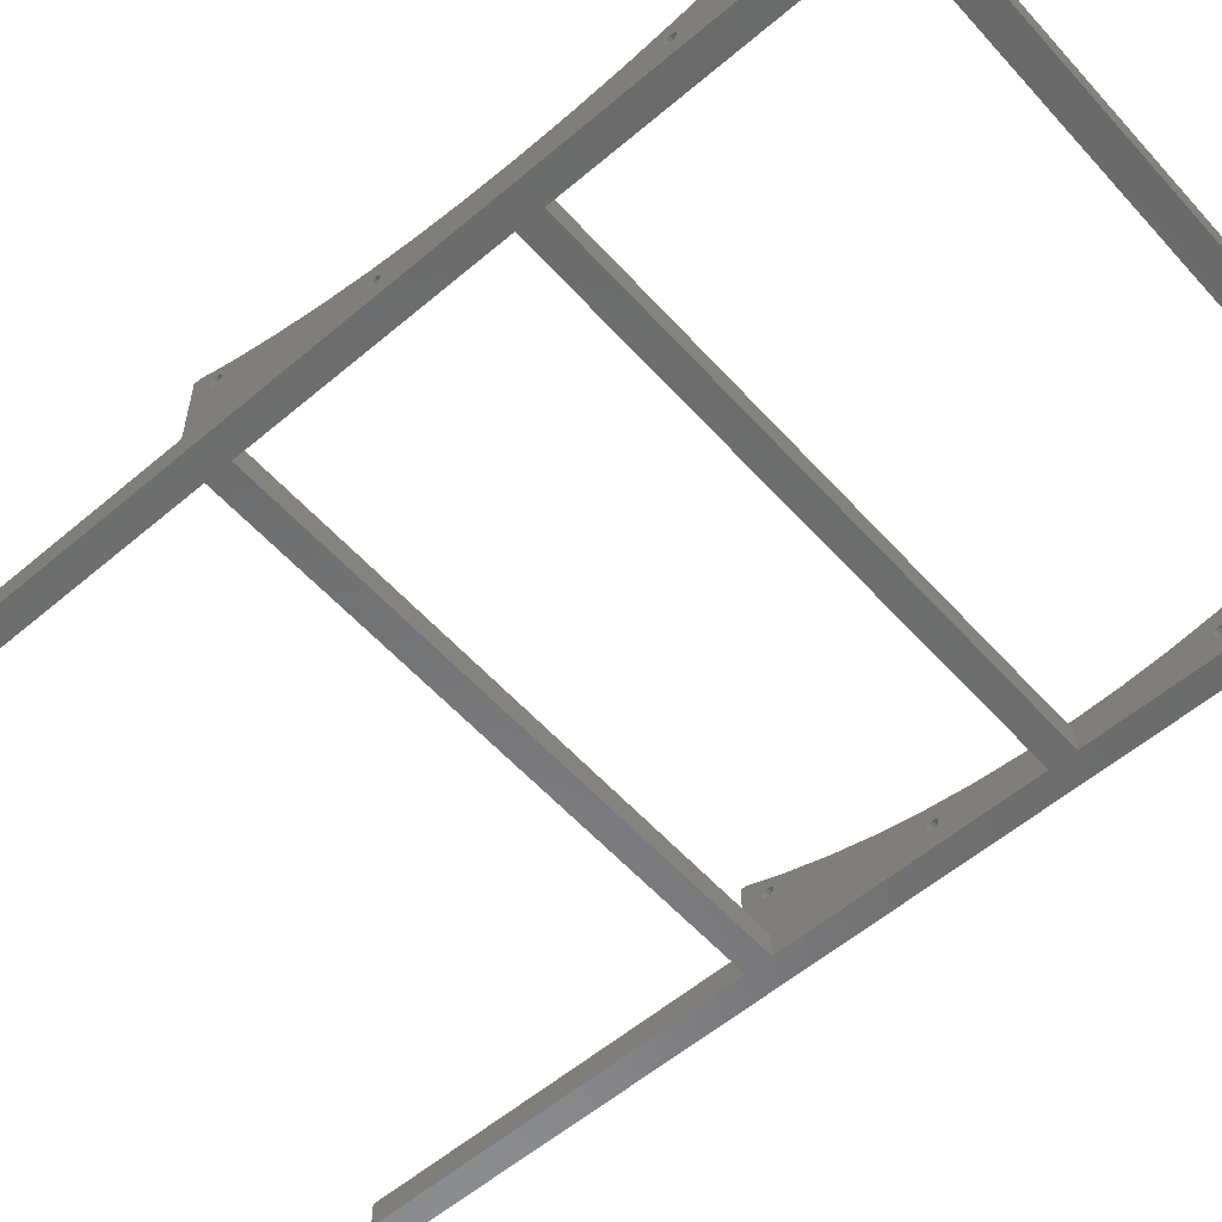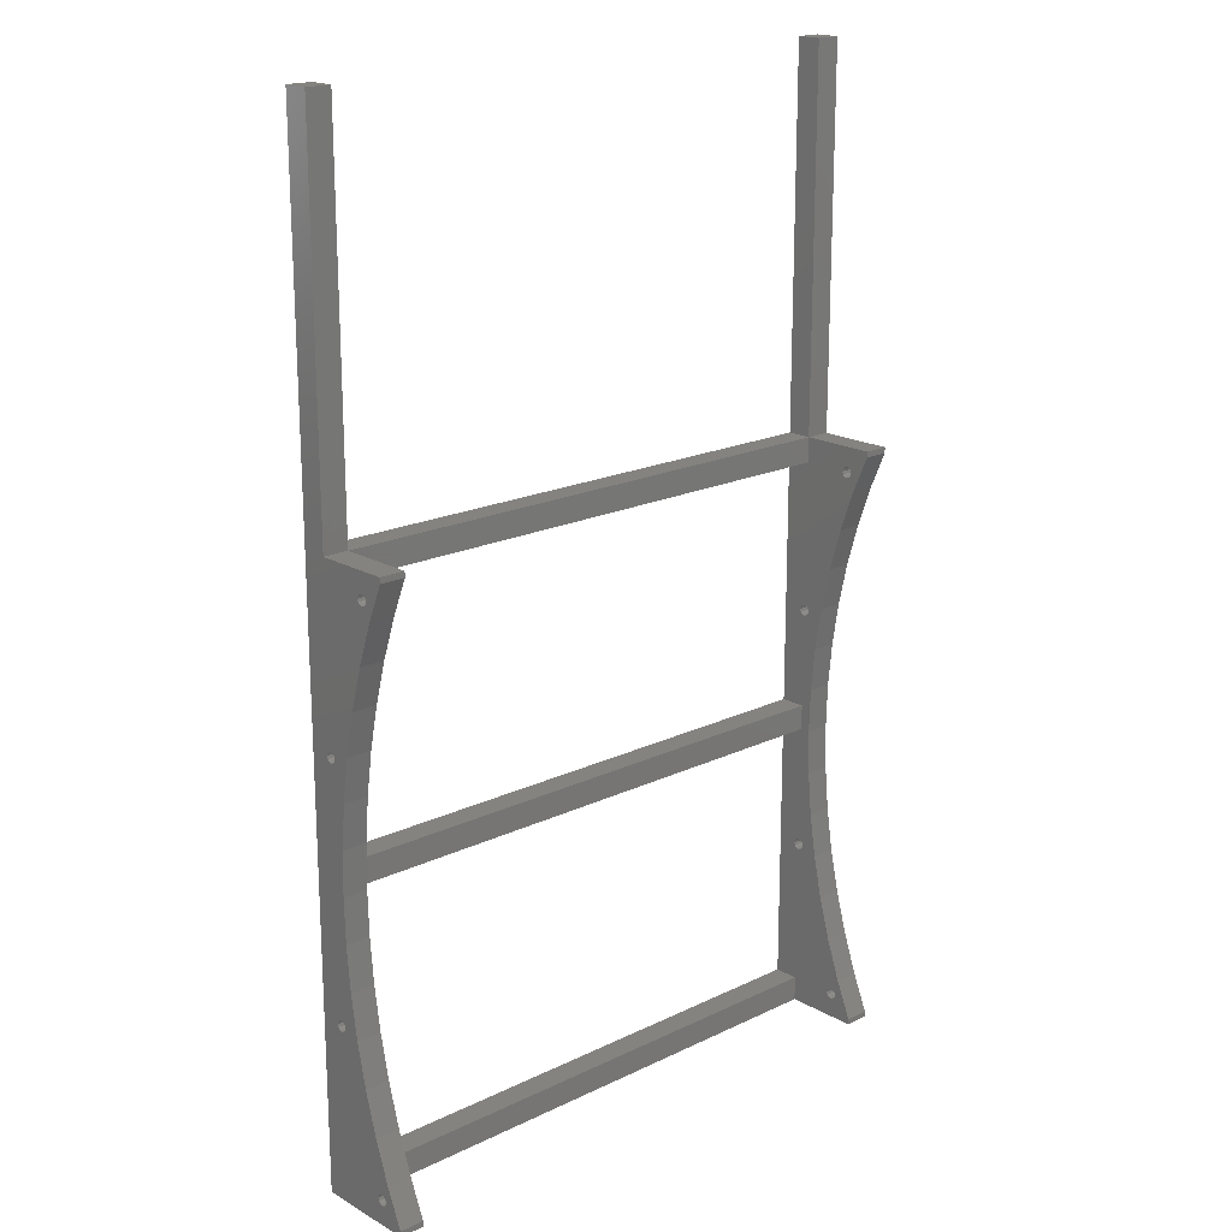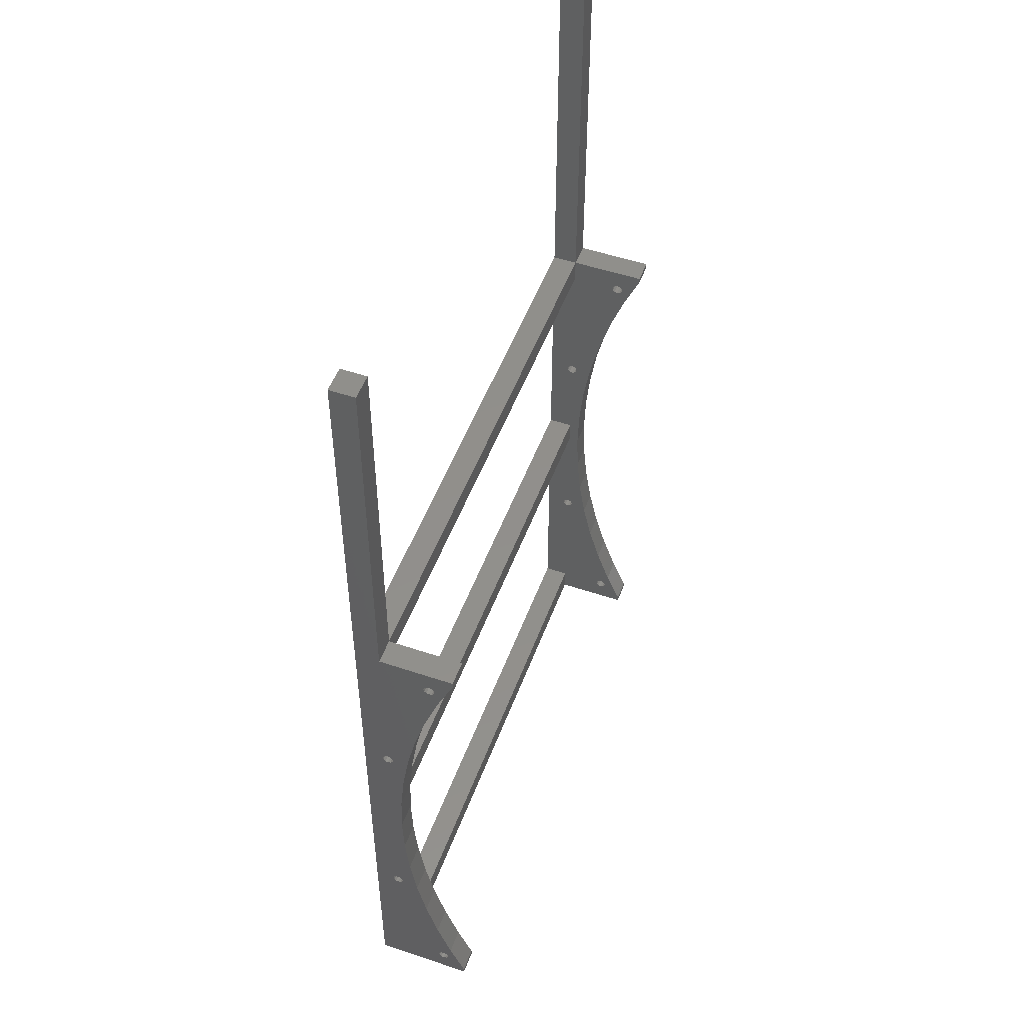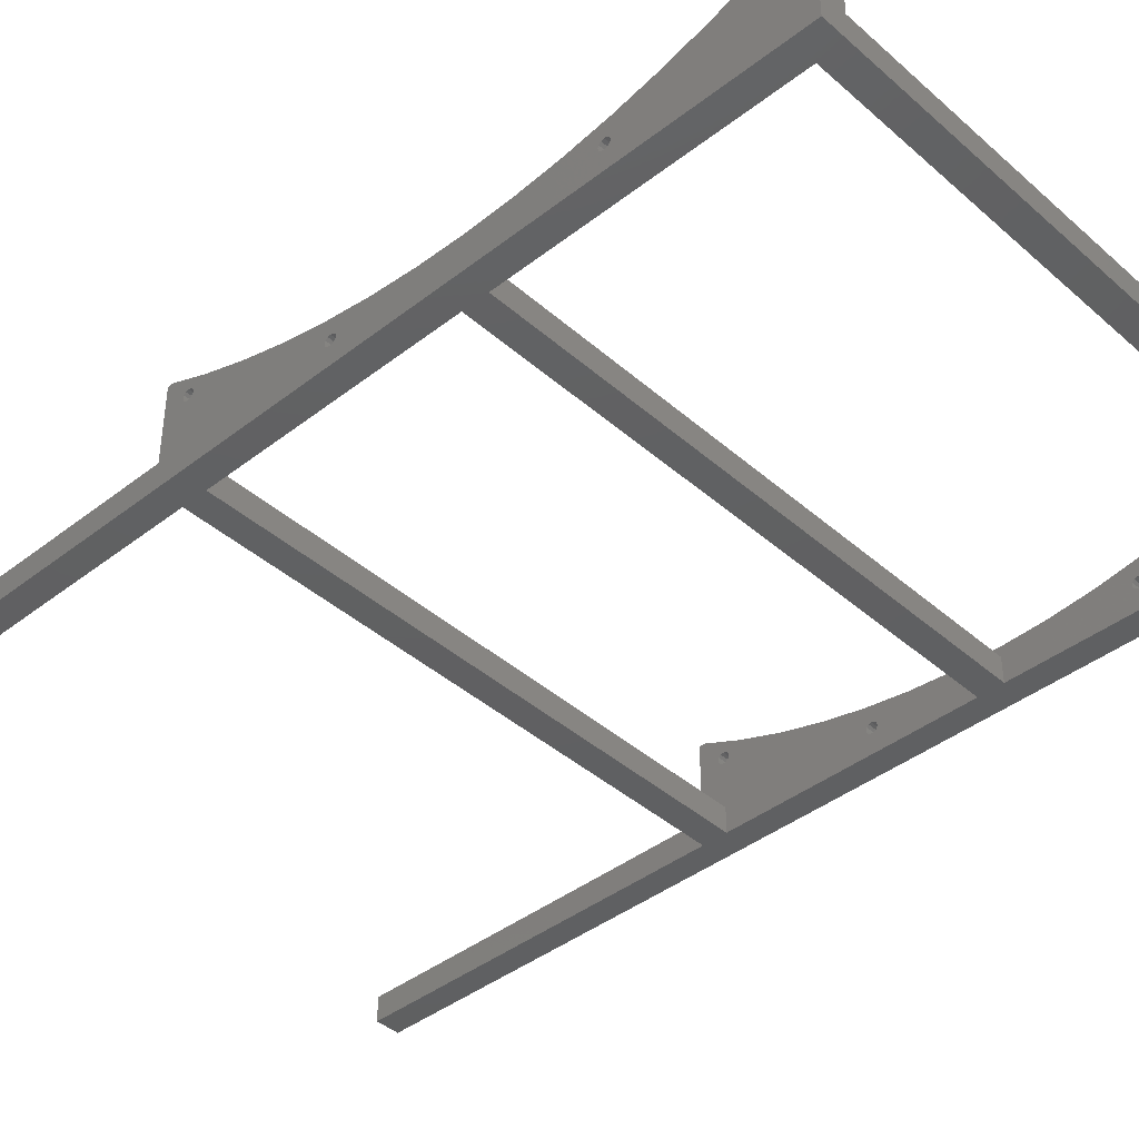
<metadata>
{"format":"stl","ext":"stl","renderer":"f3d","projection":"perspective","resolution":1024,"background":"white","views":[{"elev":-57.3,"azim":-48.6,"up":"+Z"},{"elev":18.5,"azim":-42.7,"up":"+Y"},{"elev":51.2,"azim":-69.9,"up":"+Y"},{"elev":-41.3,"azim":-46.7,"up":"+Z"}]}
</metadata>
<code>
# stl→obj: 294 verts, 624 faces
v -60 135 0
v -60 60 5
v -60 135 5
v -60 56.1 15
v -60 60 20
v -60 55.95 15.55
v -60 55.95 14.45
v -60 55.55 14.05
v -60 55 13.9
v -60 54.45 14.05
v -60 43.26 13.85
v -60 54.05 14.45
v -60 51.54 16.83
v -60 53.9 15
v -60 34.82 11.4
v -60 25.95 4.45
v -60 25.95 5.55
v -60 26.1 5
v -60 25 3.9
v -60 25.55 4.047
v -60 24.05 4.45
v -60 17.55 8.104
v -60 23.9 5
v -60 8.791 7.276
v -60 24.45 4.047
v -60 0 7
v -60 -25 3.9
v -60 -24.45 4.047
v -60 -8.791 7.276
v -60 -24.05 4.45
v -60 -60 0
v -60 -17.55 8.104
v -60 -23.9 5
v -60 -25.95 5.55
v -60 -34.82 11.4
v -60 -26.23 9.48
v -60 -25.95 4.45
v -60 -26.1 5
v -60 -25.55 4.047
v -60 -43.26 13.85
v -60 -54.05 14.45
v -60 -51.54 16.83
v -60 -53.9 15
v -60 -54.45 14.05
v -60 -55 13.9
v -60 -60 20
v -60 -56.1 15
v -60 -55.95 14.45
v -60 -55.55 14.05
v -60 -58.86 20
v -60 58.86 20
v -60 55.55 15.95
v -60 55 16.1
v -60 54.45 15.95
v -60 54.05 15.55
v -60 26.23 9.48
v -60 25.55 5.953
v -60 25 6.1
v -60 24.45 5.953
v -60 24.05 5.55
v -60 -24.05 5.55
v -60 -24.45 5.953
v -60 -25 6.1
v -60 -25.55 5.953
v -60 -54.05 15.55
v -60 -54.45 15.95
v -60 -55 16.1
v -60 -55.55 15.95
v -60 -55.95 15.55
v -55 -60 20
v -55 -58.86 20
v -55 58.86 20
v -55 60 20
v -55 -55.55 14.05
v -55 -55 5
v -55 -55 13.9
v -55 -60 5
v -55 -55.95 14.45
v -55 -56.1 15
v -55 -55.95 15.55
v -55 -51.54 16.83
v -55 -54.05 15.55
v -55 -53.9 15
v -55 -54.45 15.95
v -55 -55 16.1
v -55 -55.55 15.95
v -55 -17.55 8.104
v -55 -24.05 5.55
v -55 -23.9 5
v -55 -24.45 5.953
v -55 -26.23 9.48
v -55 -25 6.1
v -55 -34.82 11.4
v -55 -25.95 5.55
v -55 -25.55 5.953
v -55 0 7
v -55 5 5
v -55 8.791 7.276
v -55 0 5
v -55 -8.791 7.276
v -55 0 0
v -55 -24.05 4.45
v -55 -24.45 4.047
v -55 -25 3.9
v -55 -26.1 5
v -55 -25.95 4.45
v -55 -55 0
v -55 -43.26 13.85
v -55 -54.05 14.45
v -55 -54.45 14.05
v -55 -25.55 4.047
v -55 34.82 11.4
v -55 25.95 5.55
v -55 26.1 5
v -55 26.23 9.48
v -55 25.55 5.953
v -55 25 6.1
v -55 24.45 5.953
v -55 17.55 8.104
v -55 24.05 5.55
v -55 23.9 5
v -55 55.95 15.55
v -55 56.1 15
v -55 55.55 15.95
v -55 55 16.1
v -55 51.54 16.83
v -55 54.05 15.55
v -55 53.9 15
v -55 54.45 15.95
v -55 60 5
v -55 55.95 14.45
v -55 55.55 14.05
v -55 55 5
v -55 55 13.9
v -55 54.45 14.05
v -55 54.05 14.45
v -55 43.26 13.85
v -55 55 0
v -55 25.95 4.45
v -55 25.55 4.047
v -55 25 3.9
v -55 24.05 4.45
v -55 5 0
v -55 24.45 4.047
v -55 135 0
v -55 135 5
v -55 60 0
v 55 60 0
v 55 55 0
v 55 5 0
v 55 0 0
v 60 -60 0
v 55 -55 0
v 60 135 0
v 55 135 0
v 55 -60 5
v 60 -60 20
v 55 -60 20
v 60 60 5
v 55 60 20
v 60 60 20
v 55 60 5
v 55 -8.791 7.276
v 55 0 5
v 55 0 7
v 55 -24.45 4.047
v 55 -24.05 4.45
v 55 -17.55 8.104
v 55 -23.9 5
v 55 -25 3.9
v 55 -25.95 5.55
v 55 -34.82 11.4
v 55 -26.23 9.48
v 55 -25.95 4.45
v 55 -26.1 5
v 55 -25.55 4.047
v 55 -43.26 13.85
v 55 -54.05 14.45
v 55 -55 5
v 55 -51.54 16.83
v 55 -53.9 15
v 55 -54.45 14.05
v 55 -55 13.9
v 55 -55.55 14.05
v 55 -55.95 14.45
v 55 -56.1 15
v 55 -58.86 20
v 55 43.26 13.85
v 55 55 5
v 55 54.45 14.05
v 55 55 13.9
v 55 54.05 14.45
v 55 51.54 16.83
v 55 53.9 15
v 55 34.82 11.4
v 55 25.95 4.45
v 55 25.95 5.55
v 55 26.1 5
v 55 25.55 4.047
v 55 25 3.9
v 55 24.05 4.45
v 55 17.55 8.104
v 55 23.9 5
v 55 24.45 4.047
v 55 8.791 7.276
v 55 5 5
v 55 56.1 15
v 55 55.95 15.55
v 55 55.95 14.45
v 55 55.55 14.05
v 55 58.86 20
v 55 55.55 15.95
v 55 55 16.1
v 55 54.45 15.95
v 55 54.05 15.55
v 55 26.23 9.48
v 55 25.55 5.953
v 55 25 6.1
v 55 24.45 5.953
v 55 24.05 5.55
v 55 -24.05 5.55
v 55 -24.45 5.953
v 55 -25 6.1
v 55 -25.55 5.953
v 55 -54.05 15.55
v 55 -54.45 15.95
v 55 -55 16.1
v 55 -55.55 15.95
v 55 -55.95 15.55
v 55 135 5
v 60 -58.86 20
v 60 58.86 20
v 60 55.95 15.55
v 60 135 5
v 60 56.1 15
v 60 55.95 14.45
v 60 55.55 14.05
v 60 55 13.9
v 60 54.45 14.05
v 60 43.26 13.85
v 60 54.05 14.45
v 60 51.54 16.83
v 60 53.9 15
v 60 34.82 11.4
v 60 25.95 5.55
v 60 26.23 9.48
v 60 25.95 4.45
v 60 26.1 5
v 60 25.55 4.047
v 60 25 3.9
v 60 17.55 8.104
v 60 24.05 4.45
v 60 23.9 5
v 60 8.791 7.276
v 60 24.45 4.047
v 60 0 7
v 60 -24.45 4.047
v 60 -8.791 7.276
v 60 -24.05 4.45
v 60 -17.55 8.104
v 60 -23.9 5
v 60 -25 3.9
v 60 -25.95 5.55
v 60 -34.82 11.4
v 60 -26.1 5
v 60 -25.95 4.45
v 60 -43.26 13.85
v 60 -54.05 14.45
v 60 -51.54 16.83
v 60 -53.9 15
v 60 -54.45 14.05
v 60 -55 13.9
v 60 -55.55 14.05
v 60 -55.95 15.55
v 60 -56.1 15
v 60 -55.95 14.45
v 60 -25.55 4.047
v 60 -54.05 15.55
v 60 -54.45 15.95
v 60 -55 16.1
v 60 -55.55 15.95
v 60 -24.05 5.55
v 60 -24.45 5.953
v 60 -26.23 9.48
v 60 -25 6.1
v 60 -25.55 5.953
v 60 25.55 5.953
v 60 25 6.1
v 60 24.45 5.953
v 60 24.05 5.55
v 60 55.55 15.95
v 60 55 16.1
v 60 54.05 15.55
v 60 54.45 15.95
f 1 2 3
f 4 5 2
f 6 5 4
f 2 7 4
f 2 8 7
f 2 9 8
f 2 10 9
f 11 10 2
f 12 13 14
f 10 11 12
f 12 11 13
f 2 15 11
f 16 15 2
f 17 15 18
f 19 2 1
f 15 16 18
f 2 20 16
f 2 19 20
f 21 22 23
f 24 21 25
f 21 24 22
f 26 25 19
f 25 26 24
f 27 26 19
f 26 28 29
f 30 29 28
f 31 19 1
f 32 30 33
f 29 30 32
f 26 27 28
f 34 35 36
f 37 35 38
f 31 37 39
f 37 31 35
f 35 31 40
f 40 41 42
f 42 41 43
f 40 44 41
f 40 31 44
f 44 31 45
f 46 47 48
f 19 31 27
f 31 39 27
f 45 31 49
f 31 48 49
f 46 48 31
f 47 46 50
f 5 6 51
f 52 51 6
f 53 51 52
f 13 53 54
f 53 13 51
f 55 13 54
f 13 55 14
f 15 17 56
f 57 56 17
f 58 56 57
f 59 56 58
f 22 59 60
f 59 22 56
f 22 60 23
f 61 32 33
f 62 32 61
f 36 62 63
f 36 63 64
f 62 36 32
f 34 36 64
f 35 34 38
f 65 42 43
f 66 42 65
f 67 42 66
f 67 50 42
f 68 50 67
f 69 50 68
f 50 69 47
f 50 70 71
f 70 50 46
f 5 72 73
f 72 5 51
f 74 75 76
f 77 74 78
f 77 78 79
f 80 70 79
f 79 70 77
f 74 77 75
f 81 82 83
f 81 84 82
f 81 85 84
f 70 80 71
f 86 71 80
f 85 71 86
f 71 85 81
f 87 88 89
f 87 90 88
f 91 90 87
f 90 91 92
f 93 94 91
f 95 91 94
f 92 91 95
f 96 97 98
f 96 99 97
f 100 99 96
f 99 100 101
f 102 100 87
f 102 87 89
f 103 100 102
f 100 103 101
f 104 101 103
f 94 93 105
f 93 106 105
f 107 106 93
f 107 93 108
f 109 108 81
f 109 81 83
f 108 109 75
f 75 109 110
f 75 110 76
f 107 108 75
f 106 107 111
f 111 107 104
f 104 107 101
f 112 113 114
f 115 116 113
f 115 117 116
f 115 118 117
f 119 118 115
f 120 119 121
f 118 119 120
f 73 122 123
f 72 124 122
f 72 125 124
f 126 125 72
f 127 126 128
f 129 126 127
f 125 126 129
f 122 73 72
f 73 123 130
f 131 130 123
f 132 130 131
f 133 132 134
f 132 133 130
f 135 133 134
f 136 133 135
f 133 136 137
f 126 136 128
f 136 126 137
f 133 137 138
f 112 138 137
f 113 112 115
f 139 112 114
f 112 139 138
f 140 138 139
f 141 138 140
f 119 142 121
f 143 142 119
f 143 119 98
f 142 143 144
f 143 98 97
f 144 143 141
f 141 143 138
f 130 145 146
f 145 130 147
f 138 148 149
f 148 138 147
f 101 150 151
f 150 101 143
f 151 152 153
f 152 107 153
f 31 101 107
f 101 31 143
f 143 31 138
f 1 138 31
f 31 107 152
f 138 1 147
f 147 1 145
f 150 152 151
f 149 152 150
f 152 149 154
f 148 154 149
f 154 148 155
f 46 77 70
f 77 31 156
f 31 77 46
f 156 157 158
f 156 152 157
f 152 156 31
f 159 160 161
f 160 159 162
f 130 5 73
f 5 130 2
f 148 130 162
f 130 148 147
f 24 96 98
f 96 24 26
f 51 126 72
f 126 51 13
f 11 112 137
f 112 11 15
f 29 87 100
f 87 29 32
f 22 98 119
f 98 22 24
f 15 115 112
f 115 15 56
f 13 137 126
f 137 13 11
f 26 100 96
f 100 26 29
f 42 71 81
f 71 42 50
f 35 108 93
f 108 35 40
f 32 91 87
f 91 32 36
f 56 119 115
f 119 56 22
f 40 81 108
f 81 40 42
f 36 93 91
f 93 36 35
f 44 76 110
f 76 44 45
f 68 85 86
f 85 68 67
f 78 47 79
f 47 78 48
f 43 82 65
f 82 43 83
f 41 110 109
f 110 41 44
f 67 84 85
f 84 67 66
f 66 82 84
f 82 66 65
f 45 74 76
f 74 45 49
f 49 78 74
f 78 49 48
f 41 83 43
f 83 41 109
f 79 69 80
f 69 79 47
f 69 86 80
f 86 69 68
f 8 134 132
f 134 8 9
f 54 125 129
f 125 54 53
f 4 122 6
f 122 4 123
f 55 129 127
f 129 55 54
f 9 135 134
f 135 9 10
f 7 132 131
f 132 7 8
f 52 122 124
f 122 52 6
f 53 124 125
f 124 53 52
f 136 14 128
f 14 136 12
f 10 136 135
f 136 10 12
f 7 123 4
f 123 7 131
f 128 55 127
f 55 128 14
f 28 104 103
f 104 28 27
f 64 92 95
f 92 64 63
f 106 38 105
f 38 106 37
f 33 88 61
f 88 33 89
f 28 102 30
f 102 28 103
f 63 90 92
f 90 63 62
f 61 90 62
f 90 61 88
f 27 111 104
f 111 27 39
f 39 106 111
f 106 39 37
f 30 89 33
f 89 30 102
f 105 34 94
f 34 105 38
f 34 95 94
f 95 34 64
f 20 141 140
f 141 20 19
f 59 117 118
f 117 59 58
f 142 23 121
f 23 142 21
f 18 113 17
f 113 18 114
f 20 139 16
f 139 20 140
f 58 116 117
f 116 58 57
f 17 116 57
f 116 17 113
f 19 144 141
f 144 19 25
f 25 142 144
f 142 25 21
f 16 114 18
f 114 16 139
f 121 60 120
f 60 121 23
f 60 118 120
f 118 60 59
f 163 164 151
f 164 163 165
f 166 163 151
f 163 167 168
f 168 167 169
f 163 166 167
f 151 170 166
f 171 172 173
f 174 172 175
f 153 174 176
f 174 153 172
f 172 153 177
f 178 177 179
f 180 178 181
f 177 178 180
f 153 170 151
f 153 176 170
f 177 153 179
f 178 179 182
f 179 183 182
f 179 184 183
f 156 184 179
f 184 156 185
f 185 156 186
f 158 186 156
f 186 158 187
f 188 189 149
f 189 190 191
f 192 189 188
f 189 192 190
f 193 192 188
f 192 193 194
f 149 195 188
f 196 195 149
f 197 195 198
f 195 196 198
f 149 199 196
f 149 200 199
f 201 202 203
f 150 201 204
f 201 150 202
f 150 204 200
f 150 200 149
f 202 150 205
f 206 205 150
f 165 206 164
f 206 165 205
f 207 160 162
f 208 160 207
f 162 209 207
f 162 210 209
f 189 210 162
f 210 189 191
f 160 208 211
f 212 211 208
f 213 211 212
f 193 213 214
f 213 193 211
f 215 193 214
f 193 215 194
f 195 197 216
f 217 216 197
f 218 216 217
f 219 216 218
f 202 219 220
f 219 202 216
f 202 220 203
f 221 168 169
f 222 168 221
f 173 222 223
f 173 223 224
f 222 173 168
f 171 173 224
f 172 171 175
f 225 180 181
f 226 180 225
f 227 180 226
f 227 187 180
f 228 187 227
f 229 187 228
f 187 229 186
f 148 230 155
f 230 148 162
f 187 157 231
f 157 187 158
f 160 232 161
f 232 160 211
f 233 161 232
f 159 154 234
f 161 235 159
f 236 159 235
f 237 159 236
f 238 159 237
f 239 159 238
f 240 239 241
f 242 241 243
f 240 241 242
f 239 240 159
f 244 159 240
f 245 244 246
f 247 244 248
f 244 247 159
f 249 159 247
f 250 159 249
f 159 250 154
f 251 252 253
f 254 252 251
f 252 254 255
f 256 255 254
f 255 256 250
f 257 256 258
f 259 258 260
f 259 260 261
f 258 259 257
f 262 256 257
f 256 262 250
f 152 250 262
f 263 264 265
f 264 266 265
f 152 266 264
f 152 264 267
f 268 267 269
f 268 269 270
f 271 267 268
f 152 267 271
f 152 271 272
f 152 272 273
f 274 157 275
f 275 157 276
f 250 152 154
f 277 152 262
f 266 152 277
f 276 152 273
f 152 276 157
f 269 278 270
f 269 279 278
f 269 280 279
f 157 274 231
f 281 231 274
f 280 231 281
f 231 280 269
f 260 282 261
f 260 283 282
f 284 283 260
f 283 284 285
f 264 263 284
f 286 284 263
f 285 284 286
f 244 245 248
f 246 287 245
f 246 288 287
f 246 289 288
f 251 289 246
f 290 251 253
f 289 251 290
f 161 233 235
f 232 291 233
f 232 292 291
f 242 292 232
f 293 242 243
f 294 242 293
f 292 242 294
f 205 256 254
f 256 205 165
f 211 242 232
f 242 211 193
f 188 244 240
f 244 188 195
f 177 269 267
f 269 177 180
f 168 284 260
f 284 168 173
f 163 260 258
f 260 163 168
f 195 246 244
f 246 195 216
f 202 254 251
f 254 202 205
f 216 251 246
f 251 216 202
f 193 240 242
f 240 193 188
f 180 231 269
f 231 180 187
f 172 267 264
f 267 172 177
f 173 264 284
f 264 173 172
f 165 258 256
f 258 165 163
f 182 272 271
f 272 182 183
f 228 280 281
f 280 228 227
f 276 186 275
f 186 276 185
f 181 278 225
f 278 181 270
f 178 271 268
f 271 178 182
f 227 279 280
f 279 227 226
f 226 278 279
f 278 226 225
f 184 276 273
f 276 184 185
f 178 270 181
f 270 178 268
f 275 229 274
f 229 275 186
f 229 281 274
f 281 229 228
f 183 273 272
f 273 183 184
f 210 238 237
f 238 210 191
f 214 292 294
f 292 214 213
f 207 233 208
f 233 207 235
f 215 294 293
f 294 215 214
f 191 239 238
f 239 191 190
f 209 237 236
f 237 209 210
f 212 233 291
f 233 212 208
f 213 291 292
f 291 213 212
f 241 194 243
f 194 241 192
f 190 241 239
f 241 190 192
f 209 235 207
f 235 209 236
f 243 215 293
f 215 243 194
f 166 262 257
f 262 166 170
f 224 285 286
f 285 224 223
f 266 175 265
f 175 266 174
f 169 282 221
f 282 169 261
f 166 259 167
f 259 166 257
f 223 283 285
f 283 223 222
f 221 283 222
f 283 221 282
f 176 266 277
f 266 176 174
f 167 261 169
f 261 167 259
f 265 171 263
f 171 265 175
f 171 286 263
f 286 171 224
f 170 277 262
f 277 170 176
f 199 250 249
f 250 199 200
f 219 288 289
f 288 219 218
f 198 245 197
f 245 198 248
f 220 289 290
f 289 220 219
f 200 255 250
f 255 200 204
f 199 247 196
f 247 199 249
f 197 287 217
f 287 197 245
f 218 287 288
f 287 218 217
f 252 203 253
f 203 252 201
f 253 220 290
f 220 253 203
f 204 252 255
f 252 204 201
f 196 248 198
f 248 196 247
f 3 130 146
f 130 3 2
f 145 3 146
f 3 145 1
f 230 159 234
f 159 230 162
f 154 230 234
f 230 154 155
f 75 156 179
f 156 75 77
f 153 75 179
f 75 153 107
f 97 164 206
f 164 97 99
f 101 164 99
f 164 101 151
f 150 97 206
f 97 150 143
f 130 189 162
f 189 130 133
f 138 189 133
f 189 138 149

</code>
